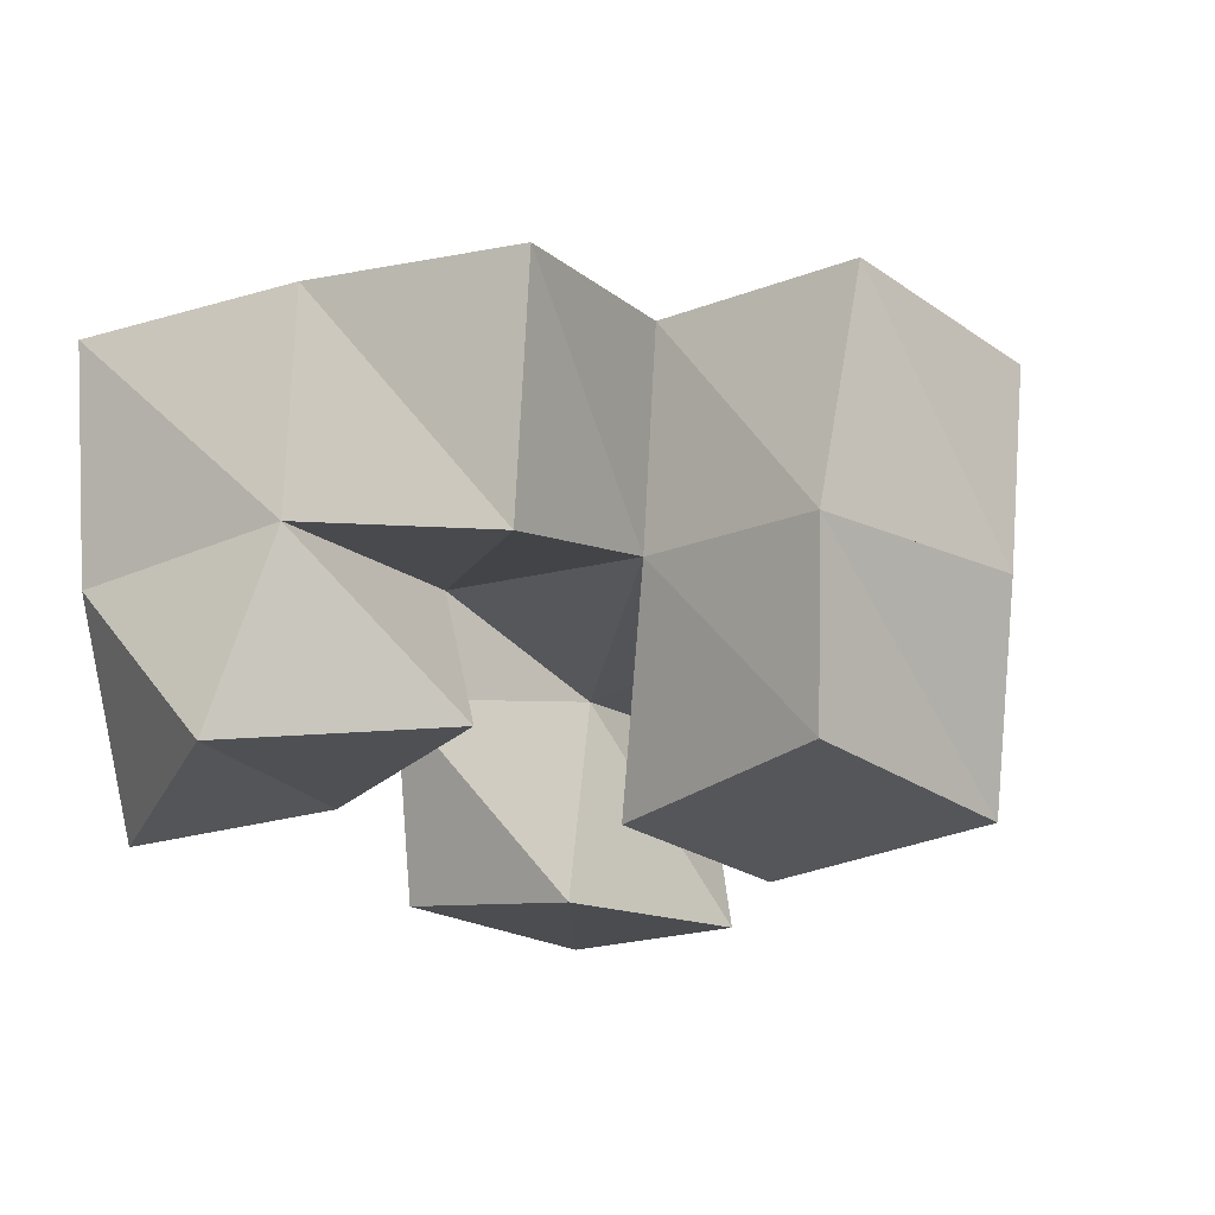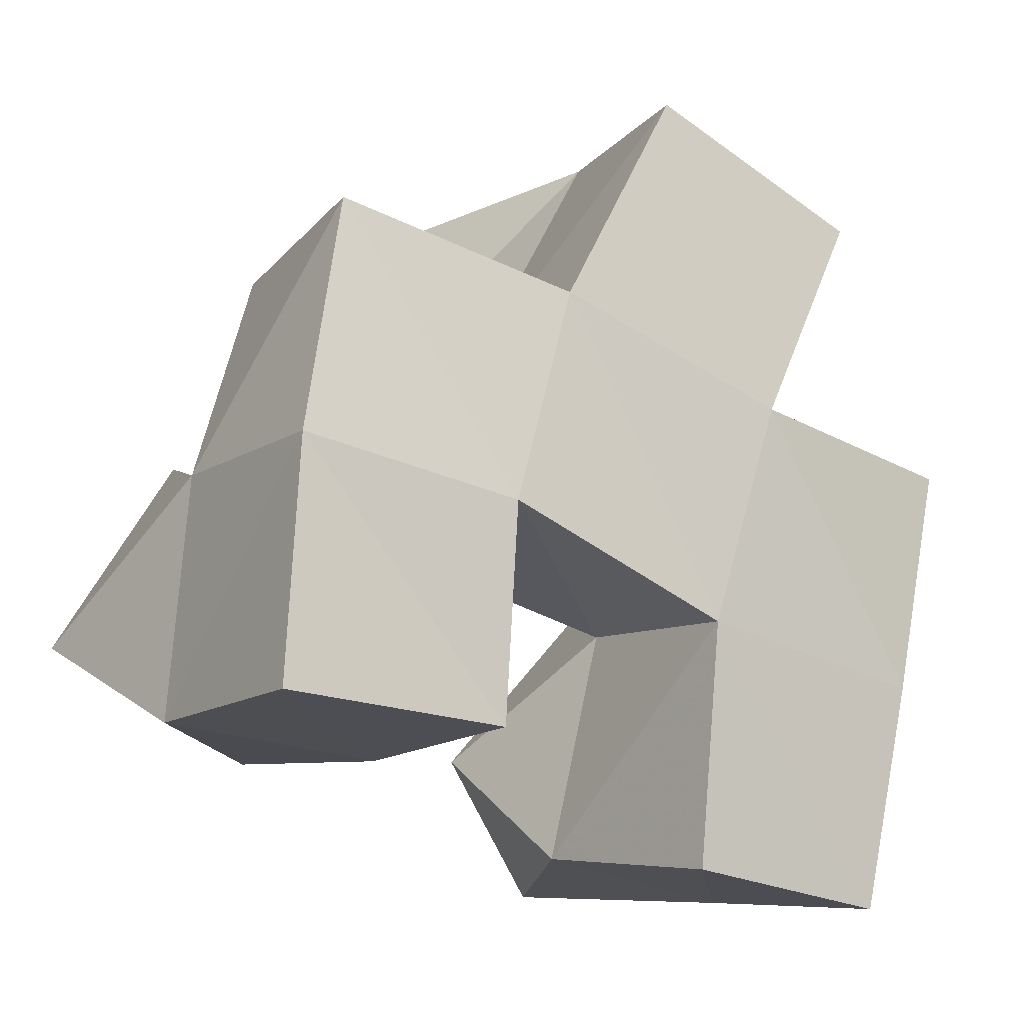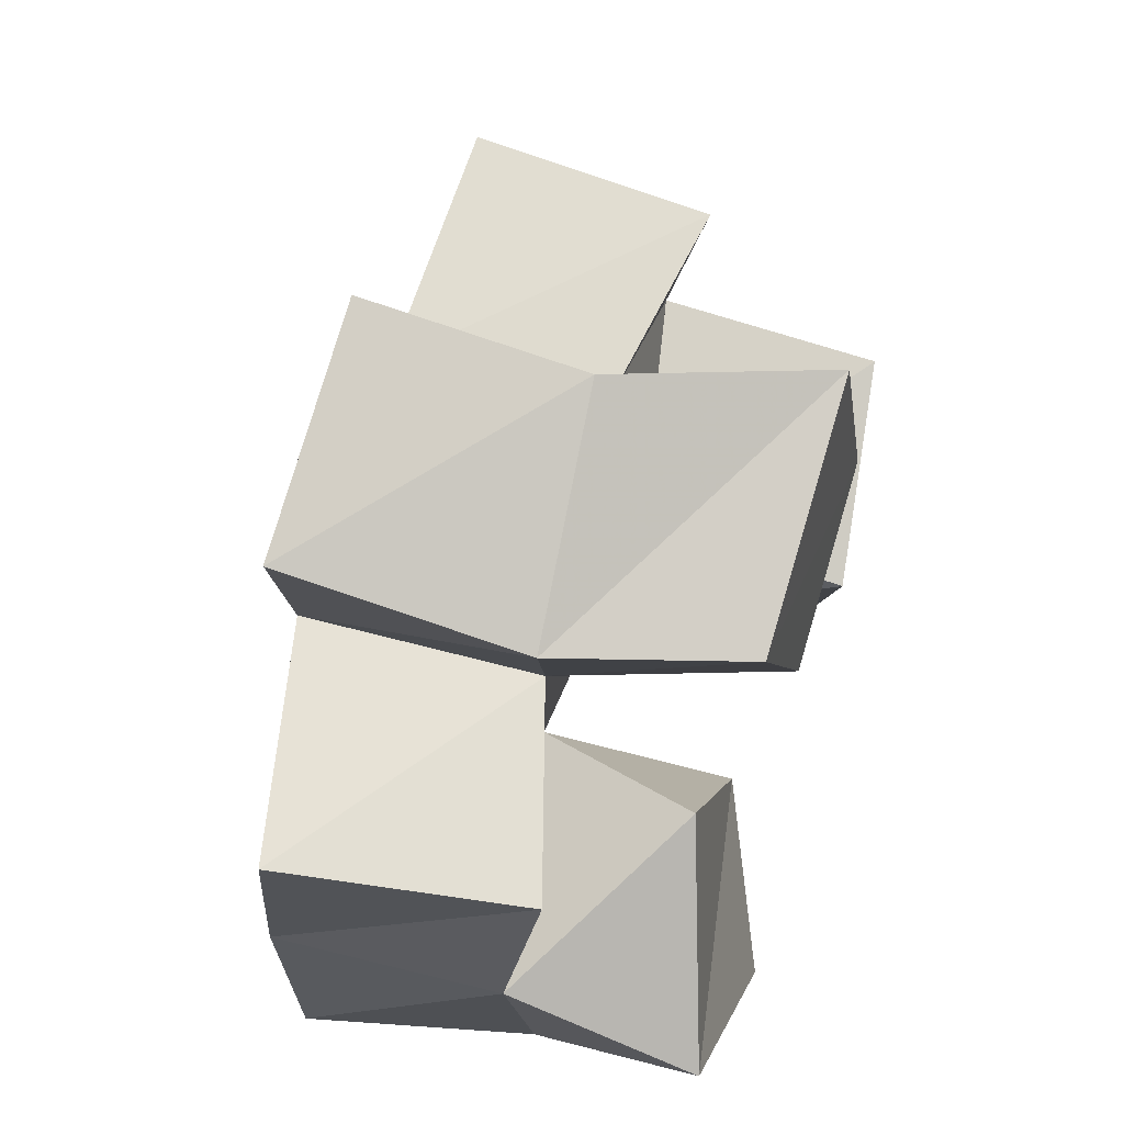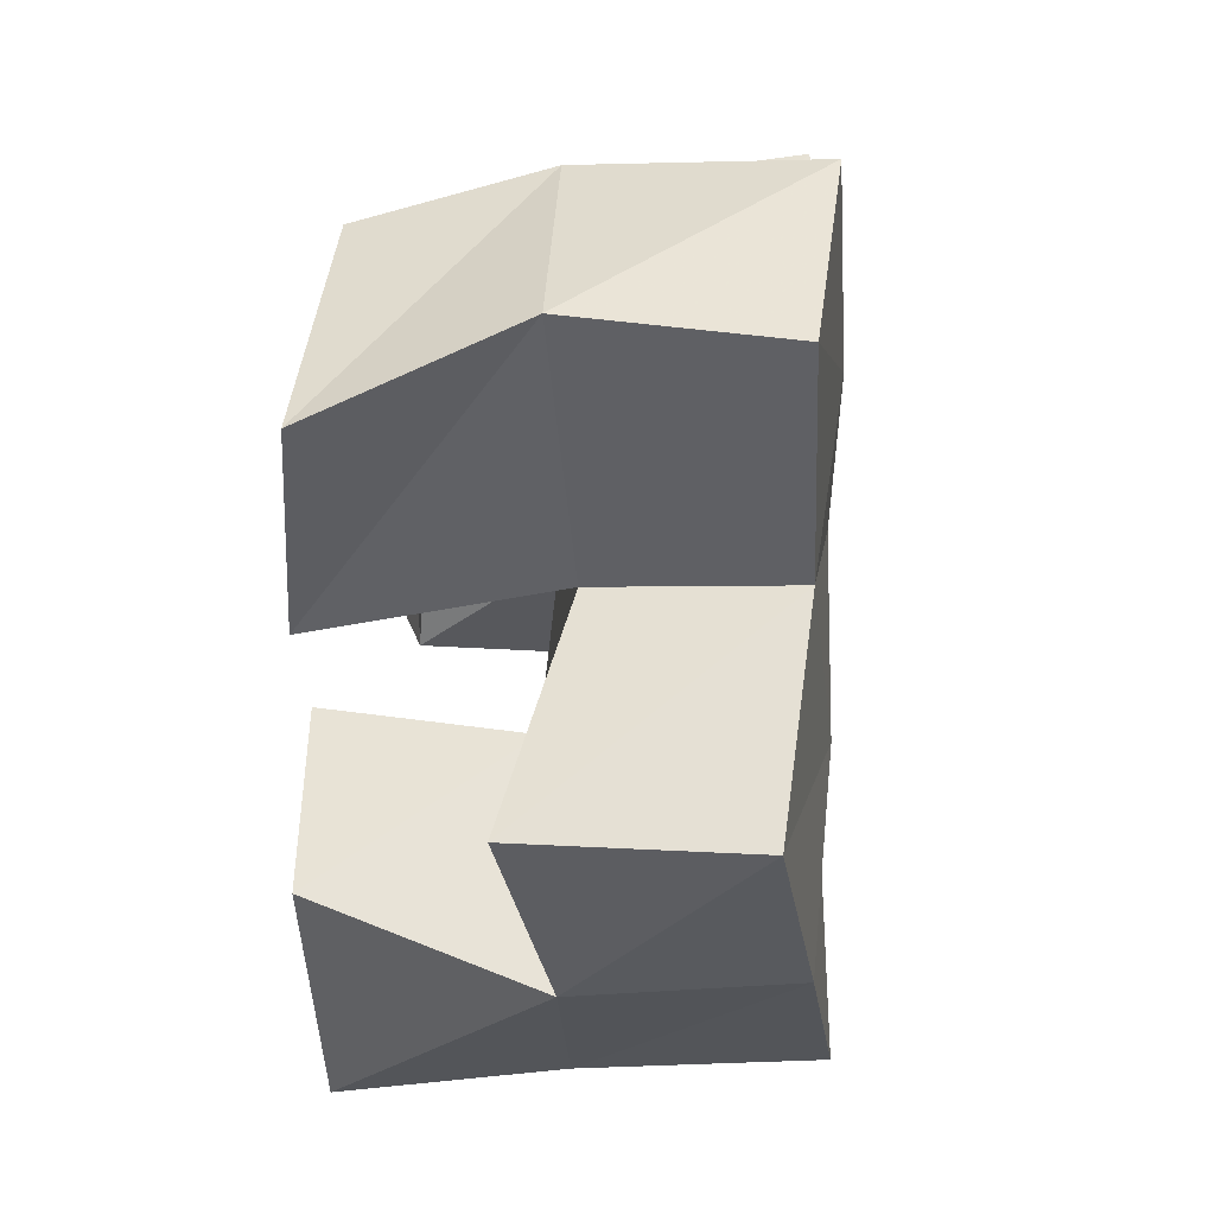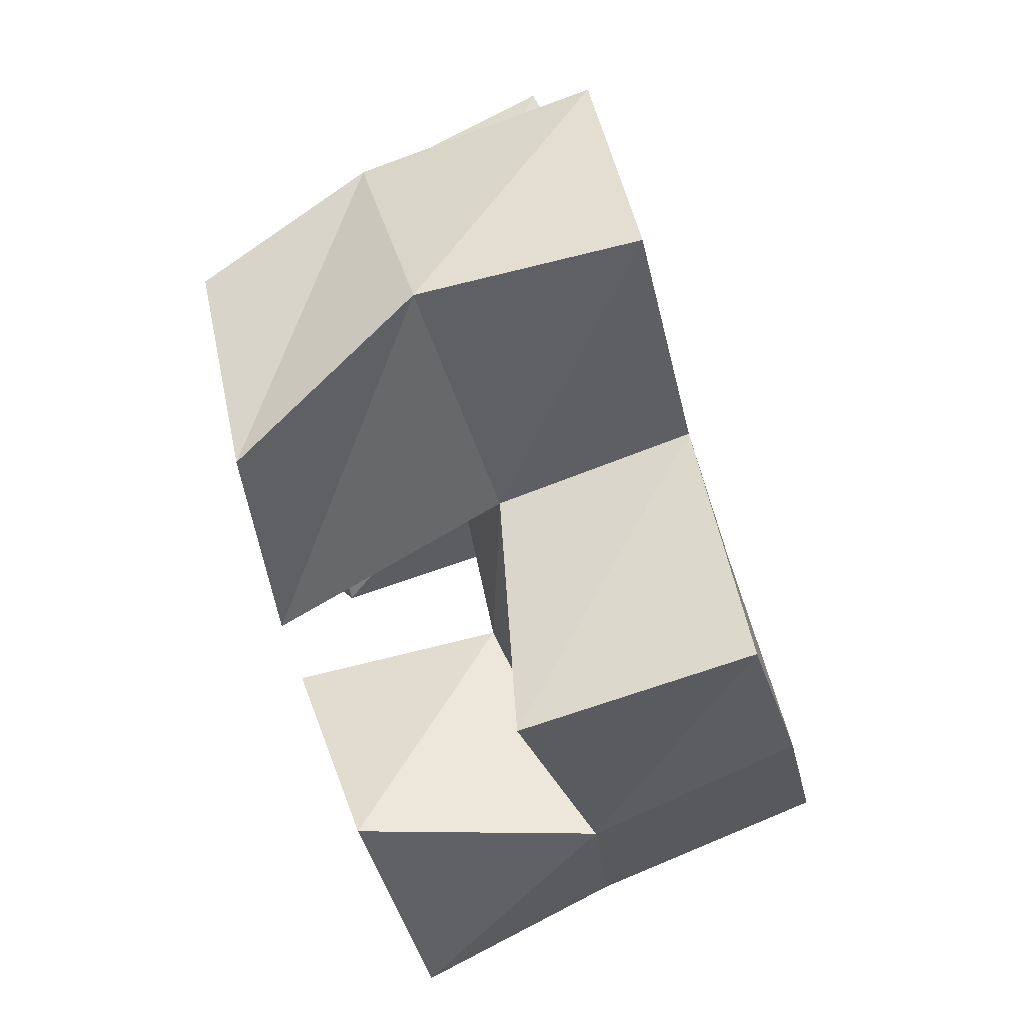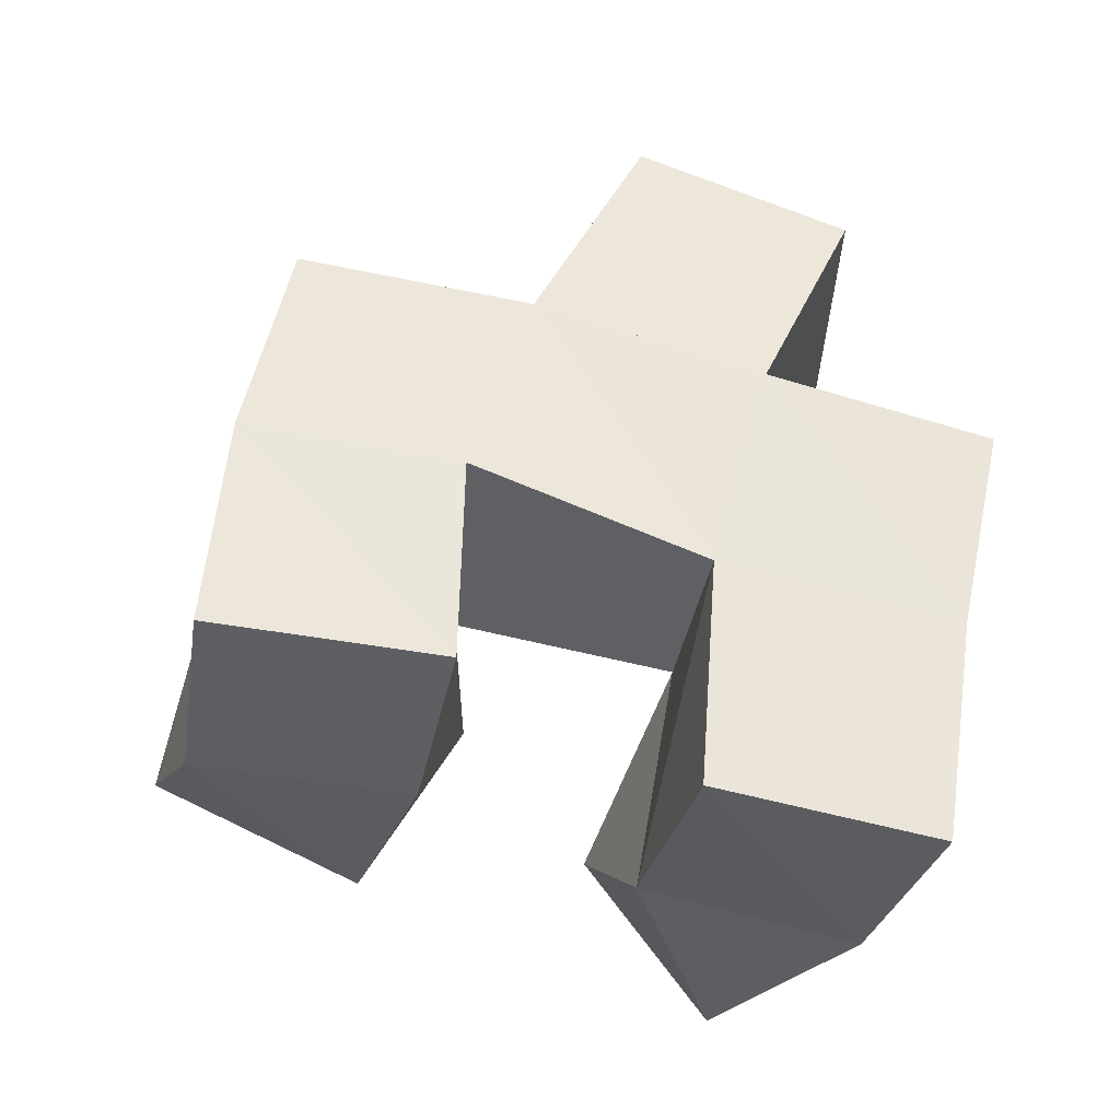
<metadata>
{"format":"obj","ext":"obj","renderer":"f3d","projection":"perspective","resolution":1024,"background":"white","views":[{"elev":-25.8,"azim":-76.1,"up":"+Y"},{"elev":-6.5,"azim":155.3,"up":"+Z"},{"elev":50.5,"azim":-71.2,"up":"+Z"},{"elev":73.7,"azim":98.0,"up":"+Z"},{"elev":74.4,"azim":77.1,"up":"+Z"},{"elev":58.7,"azim":177.0,"up":"+Y"}]}
</metadata>
<code>
v 0.01004 0.1 0.09645
v -0.01999 0.1408 0.09622
v 0.0355 0.1145 0.1291
v 0.02621 0.1499 0.1072
v -0.03551 0.1003 0.1287
v -0.03811 0.1406 0.1429
v -0.001978 0.1129 0.1689
v 0.015 0.1503 0.1571
v 0.08618 0.1113 0.1284
v 0.07069 0.1538 0.1288
v 0.1317 0.1141 0.1537
v 0.1188 0.1583 0.1364
v 0.06154 0.1002 0.1705
v 0.06185 0.1444 0.1748
v 0.1021 0.1062 0.1963
v 0.1128 0.1555 0.1885
v 0.02139 0.1001 0.1913
v -0.002756 0.1437 0.2014
v 0.05905 0.1 0.2126
v 0.04503 0.15 0.2192
v -0.01109 0.1 0.2346
v -0.02602 0.137 0.2386
v 0.03711 0.1 0.2603
v 0.01422 0.1401 0.2683
v -0.03252 0.1887 0.09668
v 0.01491 0.1987 0.1063
v -0.04211 0.1886 0.1451
v 0.008248 0.1945 0.1583
v 0.06066 0.2006 0.1352
v 0.1106 0.2084 0.1418
v 0.05723 0.1992 0.1814
v 0.1044 0.2008 0.1925
v -0.006988 0.1922 0.2052
v 0.04139 0.191 0.2273
v -0.02944 0.1857 0.2484
v 0.01471 0.1852 0.2727
v -0.04384 0.1302 0.188
v -0.05578 0.1807 0.1938
v 0.0954 0.1421 0.2335
v 0.09262 0.1909 0.2426
f 1 2 4
f 3 1 4
f 2 6 8
f 4 2 8
f 6 5 7
f 8 6 7
f 5 1 3
f 7 5 3
f 8 7 3
f 4 8 3
f 2 1 5
f 6 2 5
f 9 10 12
f 11 9 12
f 10 14 16
f 12 10 16
f 14 13 15
f 16 14 15
f 13 9 11
f 15 13 11
f 16 15 11
f 12 16 11
f 10 9 13
f 14 10 13
f 17 18 20
f 19 17 20
f 18 22 24
f 20 18 24
f 22 21 23
f 24 22 23
f 21 17 19
f 23 21 19
f 24 23 19
f 20 24 19
f 18 17 21
f 22 18 21
f 2 25 26
f 4 2 26
f 25 27 28
f 26 25 28
f 27 6 8
f 28 27 8
f 6 2 4
f 8 6 4
f 28 8 4
f 26 28 4
f 25 2 6
f 27 25 6
f 10 29 30
f 12 10 30
f 29 31 32
f 30 29 32
f 31 14 16
f 32 31 16
f 14 10 12
f 16 14 12
f 32 16 12
f 30 32 12
f 29 10 14
f 31 29 14
f 18 33 34
f 20 18 34
f 33 35 36
f 34 33 36
f 35 22 24
f 36 35 24
f 22 18 20
f 24 22 20
f 36 24 20
f 34 36 20
f 33 18 22
f 35 33 22
f 6 27 28
f 8 6 28
f 27 38 33
f 28 27 33
f 38 37 18
f 33 38 18
f 37 6 8
f 18 37 8
f 33 18 8
f 28 33 8
f 27 6 37
f 38 27 37
f 8 28 31
f 14 8 31
f 28 33 34
f 31 28 34
f 33 18 20
f 34 33 20
f 18 8 14
f 20 18 14
f 34 20 14
f 31 34 14
f 28 8 18
f 33 28 18
f 14 31 32
f 16 14 32
f 31 34 40
f 32 31 40
f 34 20 39
f 40 34 39
f 20 14 16
f 39 20 16
f 40 39 16
f 32 40 16
f 31 14 20
f 34 31 20

</code>
